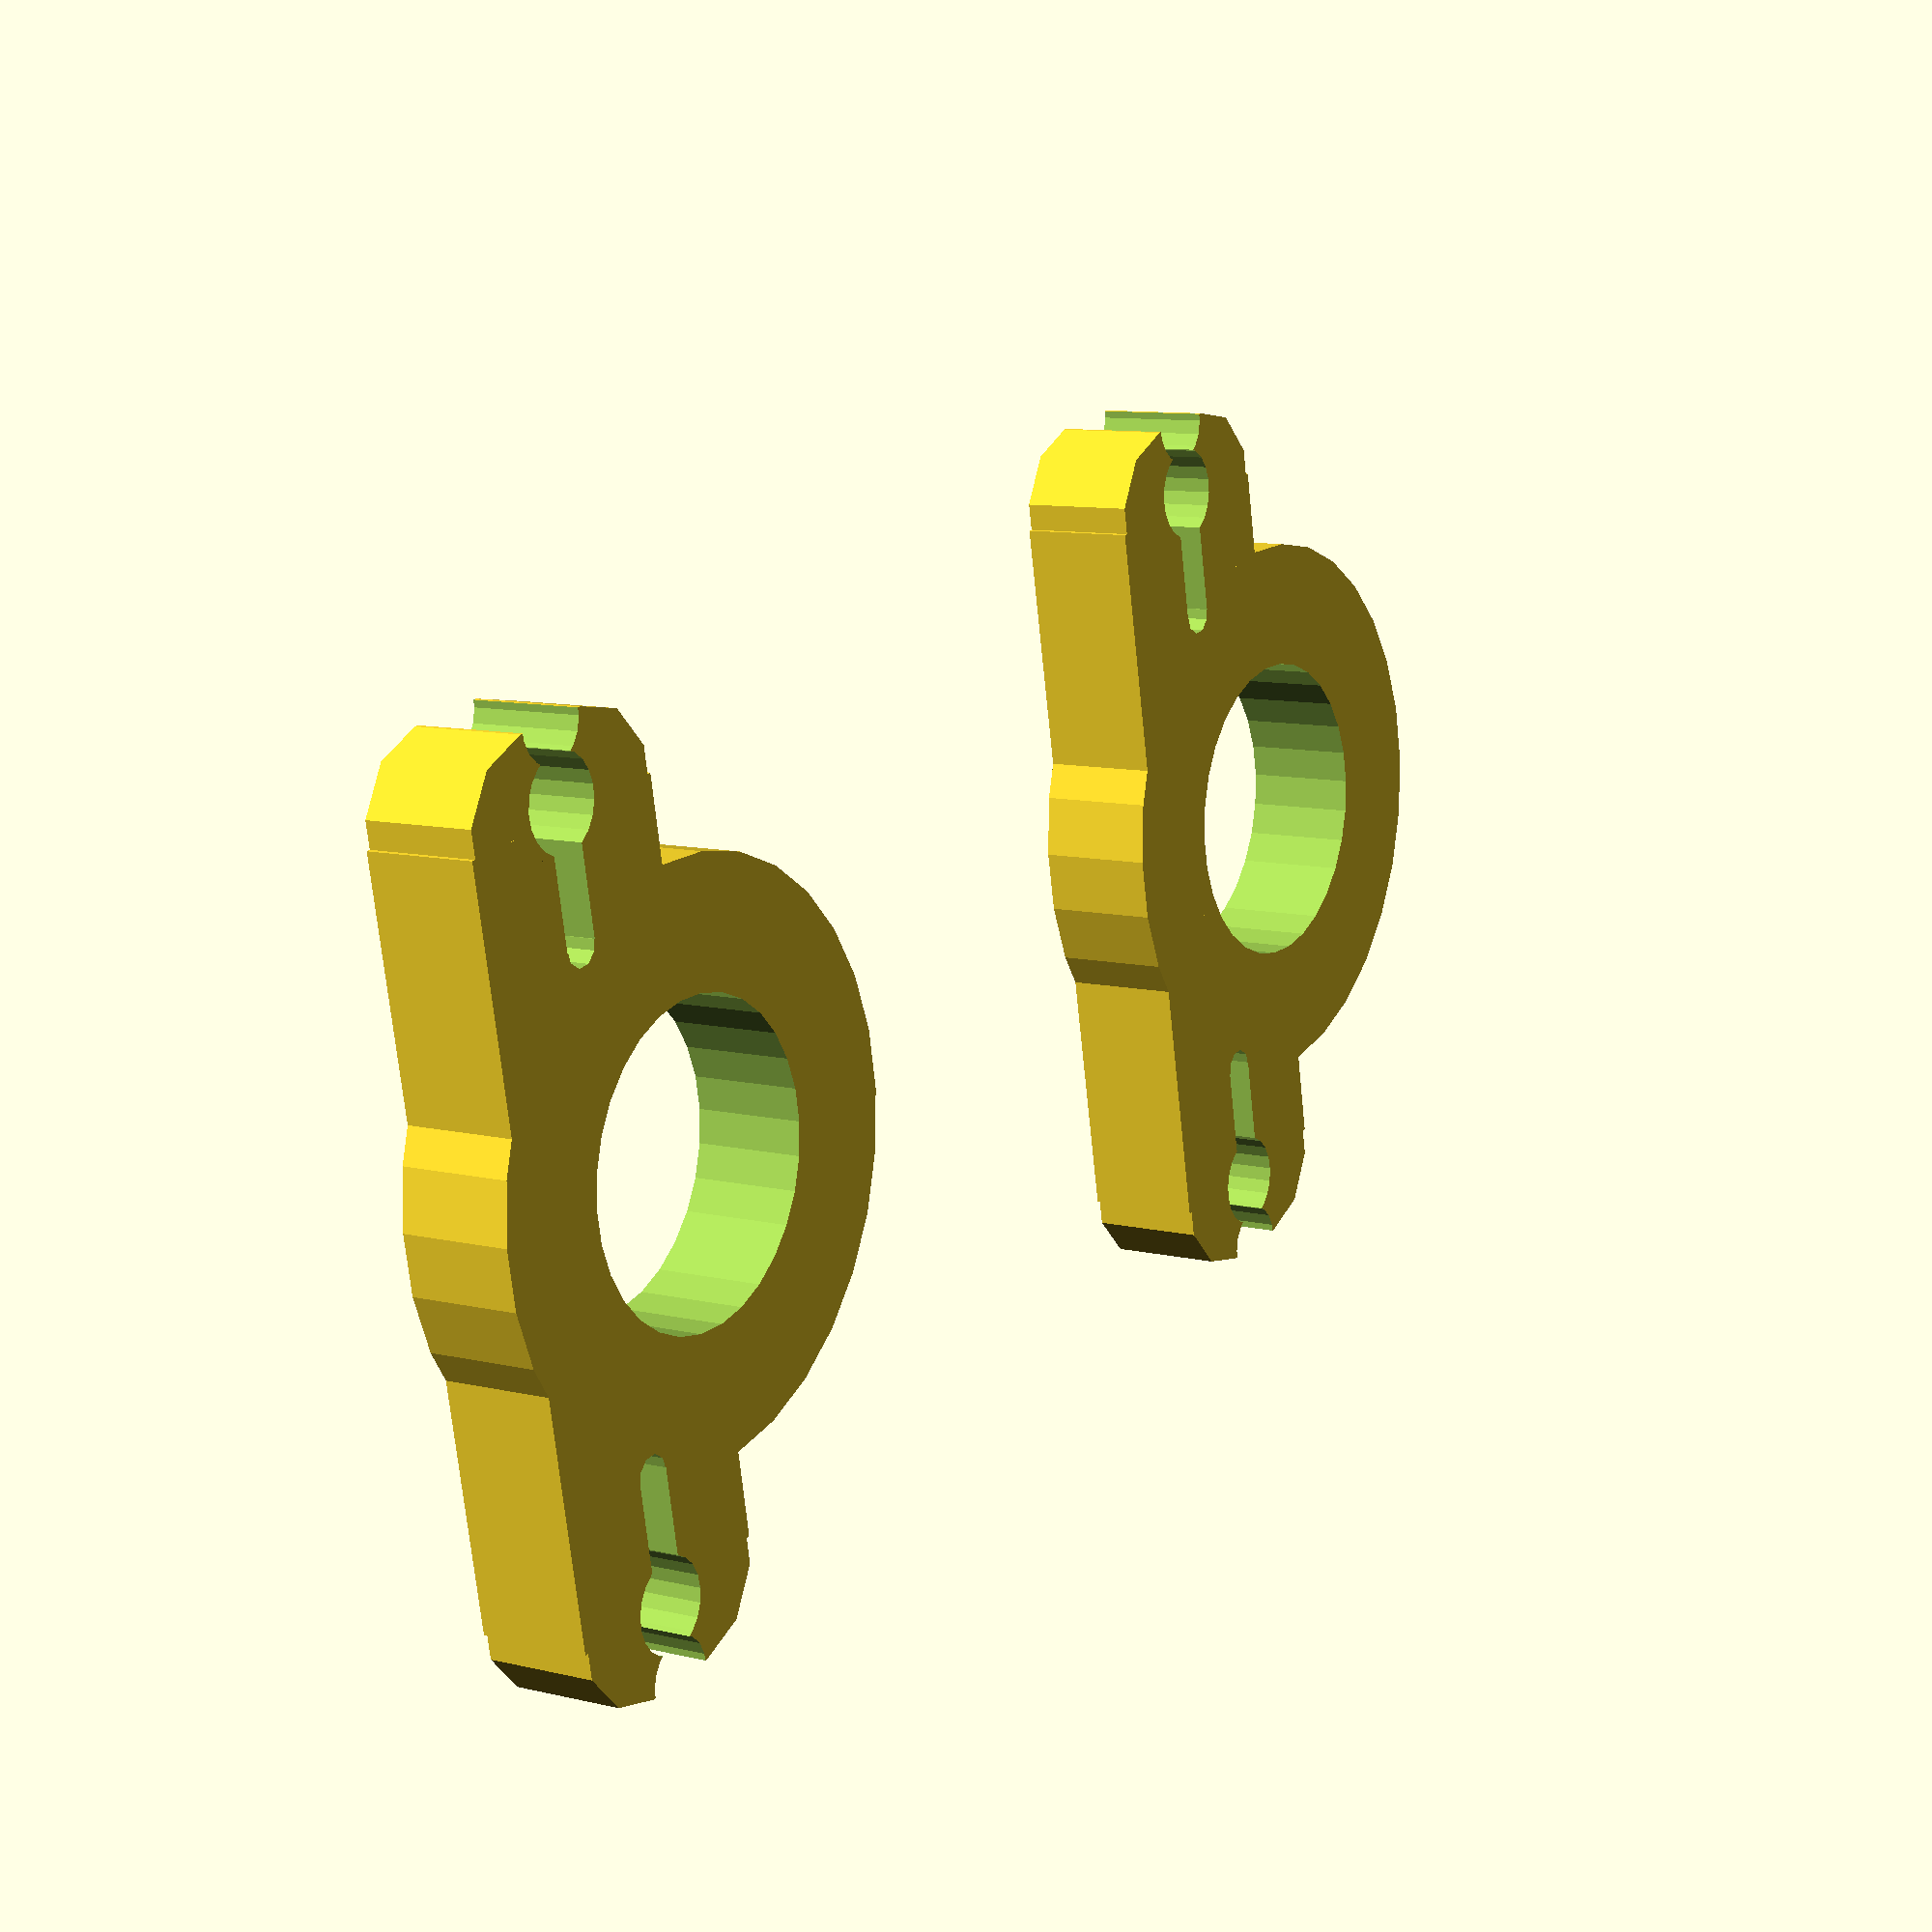
<openscad>
// Filament clip

ol = 32;     // Overall length
ow = 9;     // Overall width
oh = 4;      // Overall height
cr = 3;      // Corner radius
d1 = 3.25;   // Diameter of filament
d2 = 2.8;    // Diameter of clip entry
d3 = 20;     // Diameter of finger grip
d4 = 11;     // Diamater of finger grip hole

module RoundedRectPlate(l, w, h, r)
{
    translate([0,0,h/2])
    {
        cube(size=[l,w-2*r,h], center=true);
        cube(size=[l-2*r,w,h], center=true);
    }
    for (dx = [-(l/2-r),(l/2-r)])
    {
        for (dy = [-(w/2-r),(w/2-r)])
        {
            translate([dx,dy,0]) cylinder(r=r, h=h);
        }
    }
}

module CutoutHole(x,y,r,h)
{
    delta = 0.5;
    translate([x,y,-delta]) cylinder(r=r,h=h+2*delta,$fs=0.5);
}

module CutoutCube(x,y,dx,dy,h)
{
    delta = 0.5;
    translate([x,y,h/2]) cube(size=[dx,dy,h+2*delta], center=true);
}

module CutoutSlot(x,y,dx,dy,h)
{
    delta = 0.5;
    translate([x,y,h/2])   cube(size=[dx,dy,h+2*delta], center=true);
    translate([x-dx/2,y,-delta]) cylinder(r=dy/2,h=h+2*delta,$fs=0.5);
    translate([x+dx/2,y,-delta]) cylinder(r=dy/2,h=h+2*delta,$fs=0.5);
}

// dir: 0: +x
//      1: +y
//      2: -x
//      3: -y
module FilamentJaw(pos,dir,fd,fe,h)
{
    translate(pos)
    {
        rotate([0,0,dir*90])
        {
            CutoutHole(-fd*0.8, 0, fd/2, h);
            CutoutHole(    0  , 0, fe/2, h);
            CutoutSlot(-fd*1.7, 0, fd, fe/2, h);
        }
    }
}

module FilamentClip()
{
    difference()
    {
        union()
        {
            RoundedRectPlate(ol, ow, oh, cr );
            translate([0,ow/2,0]) cylinder(r=d3/2, h=oh);
        }
        CutoutHole(0, ow/2, d4/2, oh);
        FilamentJaw([ ol/2,0,0], 0, d1, d2, oh);
        FilamentJaw([-ol/2,0,0], 2, d1, d2, oh);
        //FilamentJaw([ ol/4,-ow/2,0],3,d1,d2,oh);
        //FilamentJaw([-ol/4,-ow/2,0],3,d1,d2,oh);
    }
}

yd = ow+d3/2;
for (yo = [-yd,yd])
{
    translate([0,yo,0]) FilamentClip();
}

</openscad>
<views>
elev=350.7 azim=281.0 roll=122.7 proj=p view=wireframe
</views>
